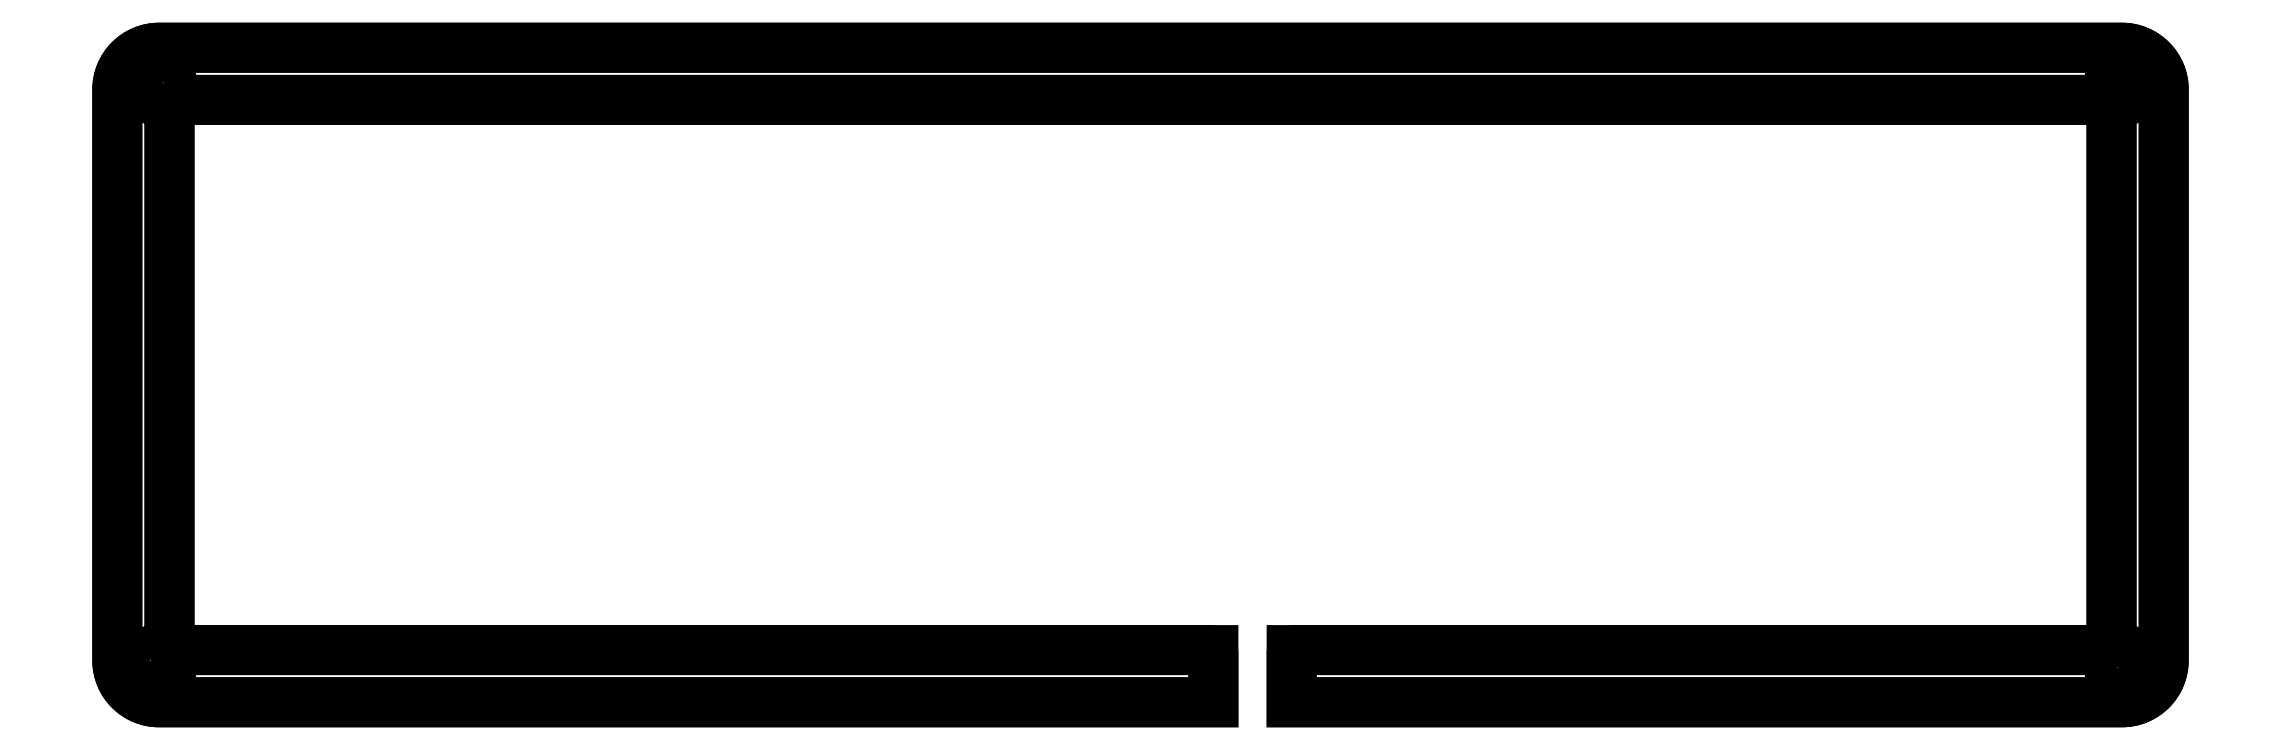
<metadata>
{"format":"dxf","ext":"dxf","renderer":"ezdxf+matplotlib","layout":"modelspace","background":"white","min_lineweight":24,"dpi":150}
</metadata>
<code>
0
SECTION
2
ENTITIES
0
LWPOLYLINE
8
0
90
6
70
1
43
0
10
2.31
20
-103.8
10
2.31
20
-106.5
10
4.61
20
-107.8
10
6.91
20
-106.5
10
6.91
20
-103.8
10
4.61
20
-102.5
0
LWPOLYLINE
8
0
90
6
70
1
43
0
10
-373.8
20
-103.8
10
-373.8
20
-106.5
10
-371.5
20
-107.8
10
-369.2
20
-106.5
10
-369.2
20
-103.8
10
-371.5
20
-102.5
0
LWPOLYLINE
8
0
90
6
70
1
43
0
10
2.31
20
5.598
10
2.31
20
2.942
10
4.61
20
1.614
10
6.91
20
2.942
10
6.91
20
5.598
10
4.61
20
6.926
0
LWPOLYLINE
8
0
90
6
70
1
43
0
10
-373.8
20
5.598
10
-373.8
20
2.942
10
-371.5
20
1.614
10
-369.2
20
2.942
10
-369.2
20
5.598
10
-371.5
20
6.926
0
LWPOLYLINE
8
0
90
20
70
1
43
0
10
-169.5
20
-103.2
10
-169.5
20
-113.2
10
-371.5
20
-113.2
42
-0.4142
10
-379.5
20
-105.2
10
-379.5
20
4.27
42
-0.4142
10
-371.5
20
12.27
10
4.61
20
12.27
42
-0.4142
10
12.61
20
4.27
10
12.61
20
-105.2
42
-0.4142
10
4.61
20
-113.2
10
-154.5
20
-113.2
10
-154.5
20
-103.2
10
-1.39
20
-103.2
42
0.4142
10
2.61
20
-99.15
10
2.61
20
-1.73
42
0.4142
10
-1.39
20
2.27
10
-365.5
20
2.27
42
0.4142
10
-369.5
20
-1.73
10
-369.5
20
-99.15
42
0.4142
10
-365.5
20
-103.2
0
LWPOLYLINE
8
0
90
20
70
1
43
0
10
-154.5
20
-103.2
10
-1.39
20
-103.2
42
0.4142
10
2.61
20
-99.15
10
2.61
20
-1.73
42
0.4142
10
-1.39
20
2.27
10
-365.5
20
2.27
42
0.4142
10
-369.5
20
-1.73
10
-369.5
20
-99.15
42
0.4142
10
-365.5
20
-103.2
10
-169.5
20
-103.2
10
-169.5
20
-113.2
10
-371.5
20
-113.2
42
-0.4142
10
-379.5
20
-105.2
10
-379.5
20
4.27
42
-0.4142
10
-371.5
20
12.27
10
4.61
20
12.27
42
-0.4142
10
12.61
20
4.27
10
12.61
20
-105.2
42
-0.4142
10
4.61
20
-113.2
10
-154.5
20
-113.2
0
LWPOLYLINE
8
0
90
6
70
1
43
0
10
2.31
20
-106.5
10
2.31
20
-103.8
10
4.61
20
-102.5
10
6.91
20
-103.8
10
6.91
20
-106.5
10
4.61
20
-107.8
0
LWPOLYLINE
8
0
90
6
70
1
43
0
10
4.61
20
1.614
10
2.31
20
2.942
10
2.31
20
5.598
10
4.61
20
6.926
10
6.91
20
5.598
10
6.91
20
2.942
0
LWPOLYLINE
8
0
90
6
70
1
43
0
10
-369.2
20
2.942
10
-371.5
20
1.614
10
-373.8
20
2.942
10
-373.8
20
5.598
10
-371.5
20
6.926
10
-369.2
20
5.598
0
LWPOLYLINE
8
0
90
6
70
1
43
0
10
-371.5
20
-102.5
10
-369.2
20
-103.8
10
-369.2
20
-106.5
10
-371.5
20
-107.8
10
-373.8
20
-106.5
10
-373.8
20
-103.8
0
ENDSEC
0
EOF

</code>
